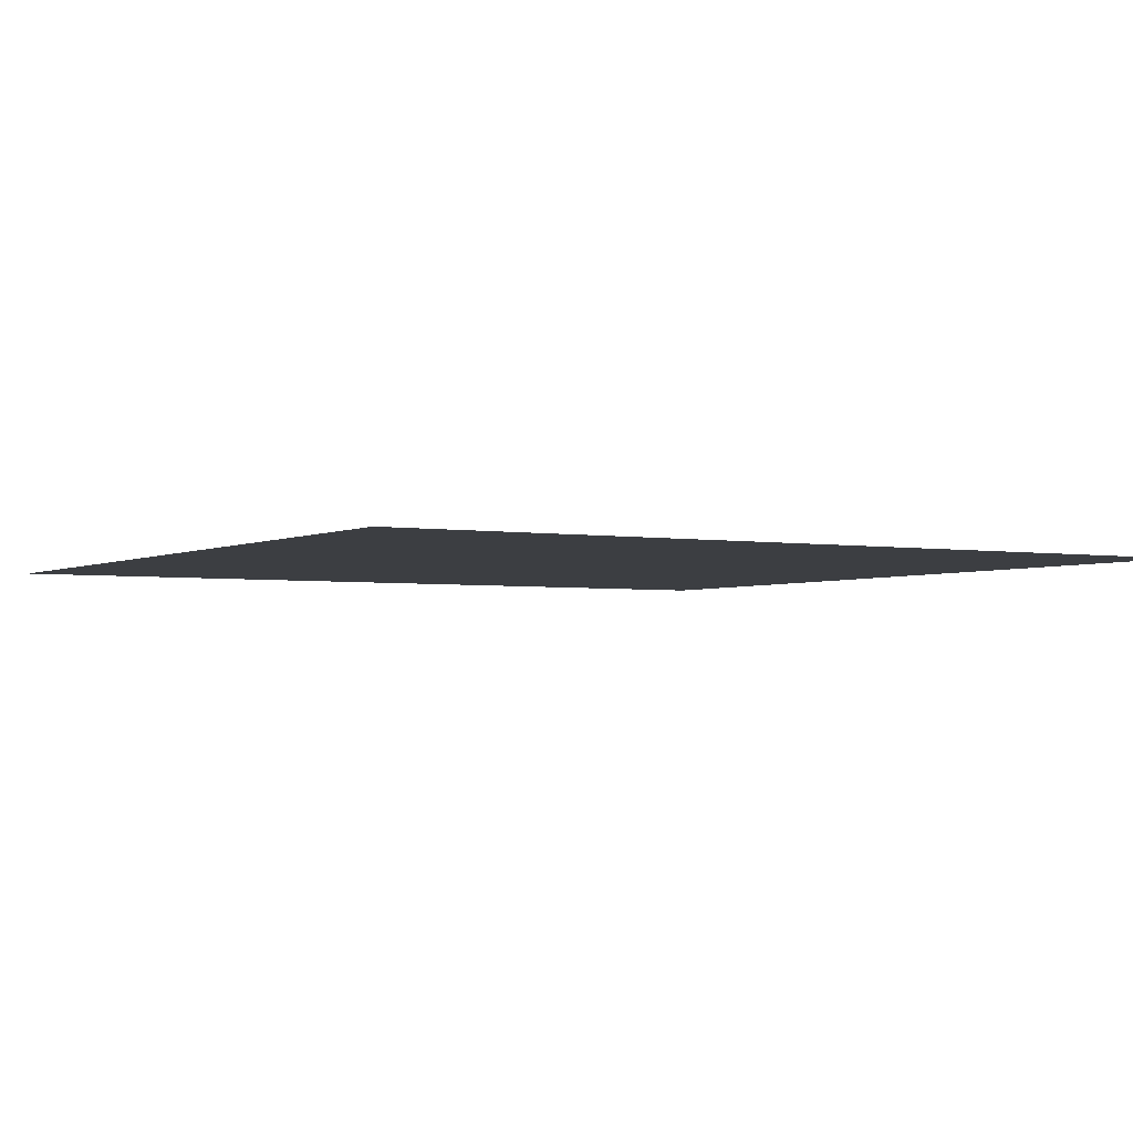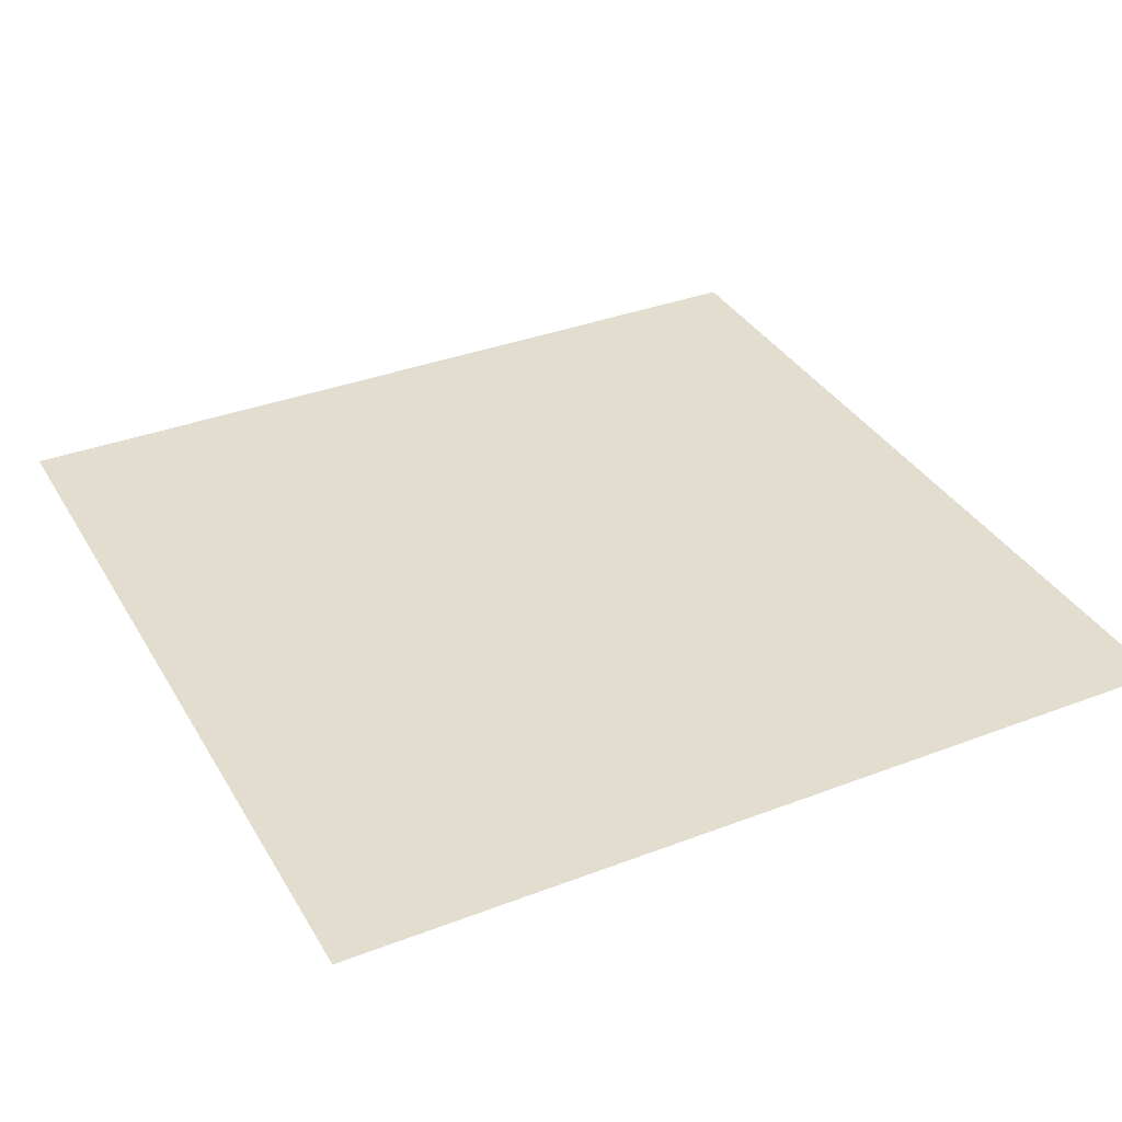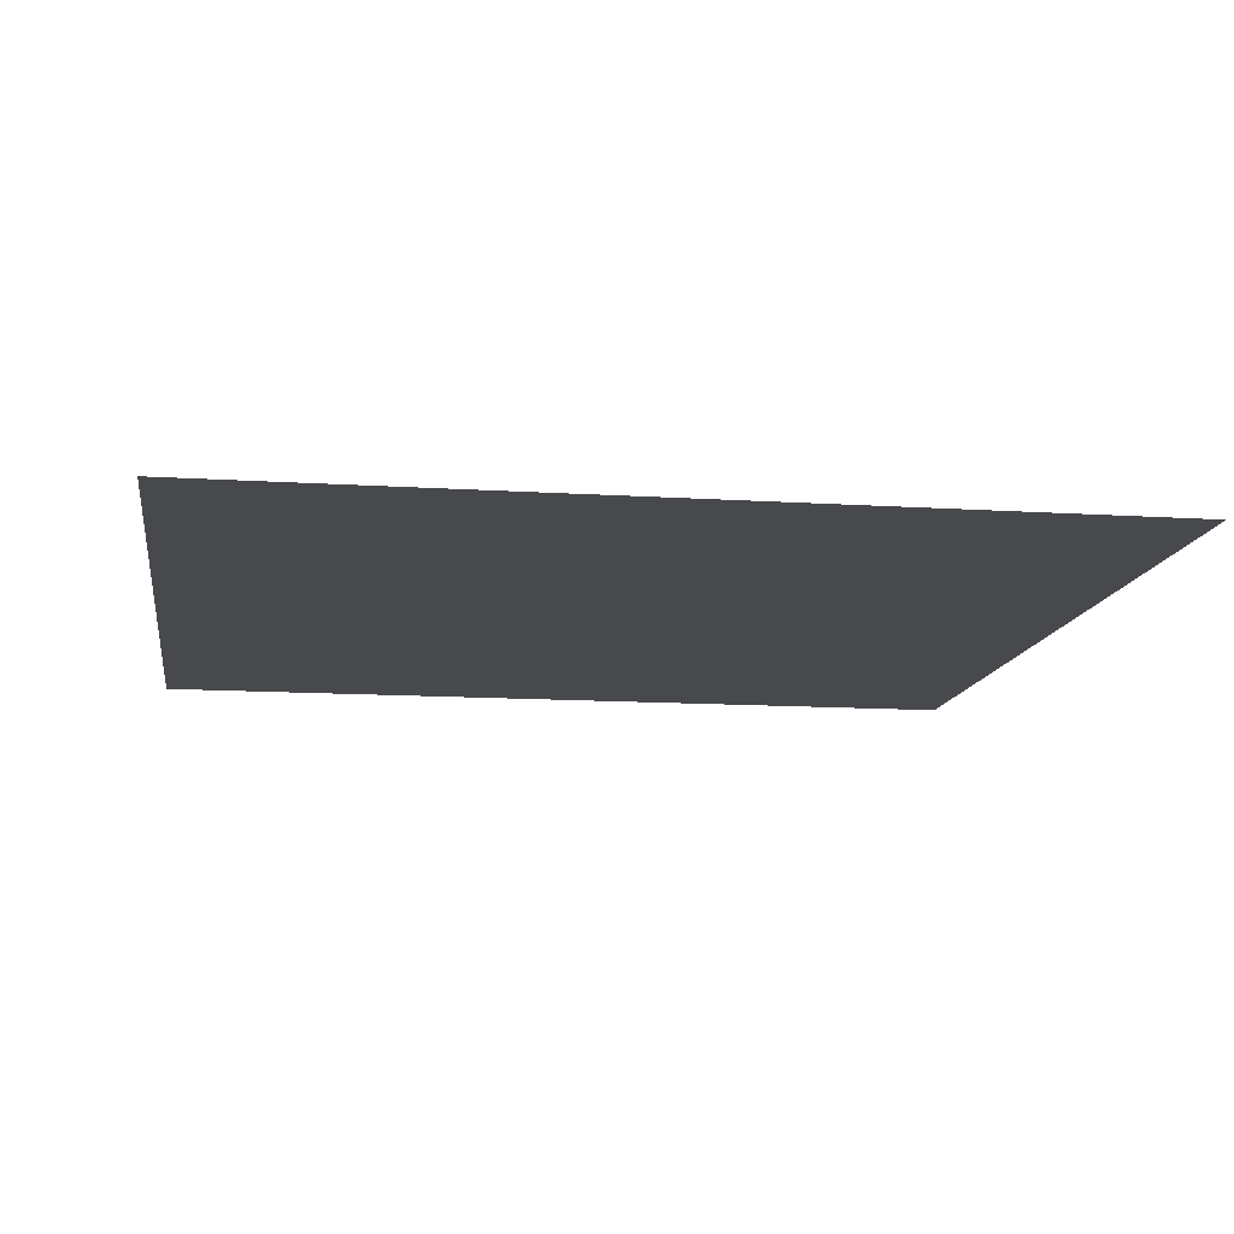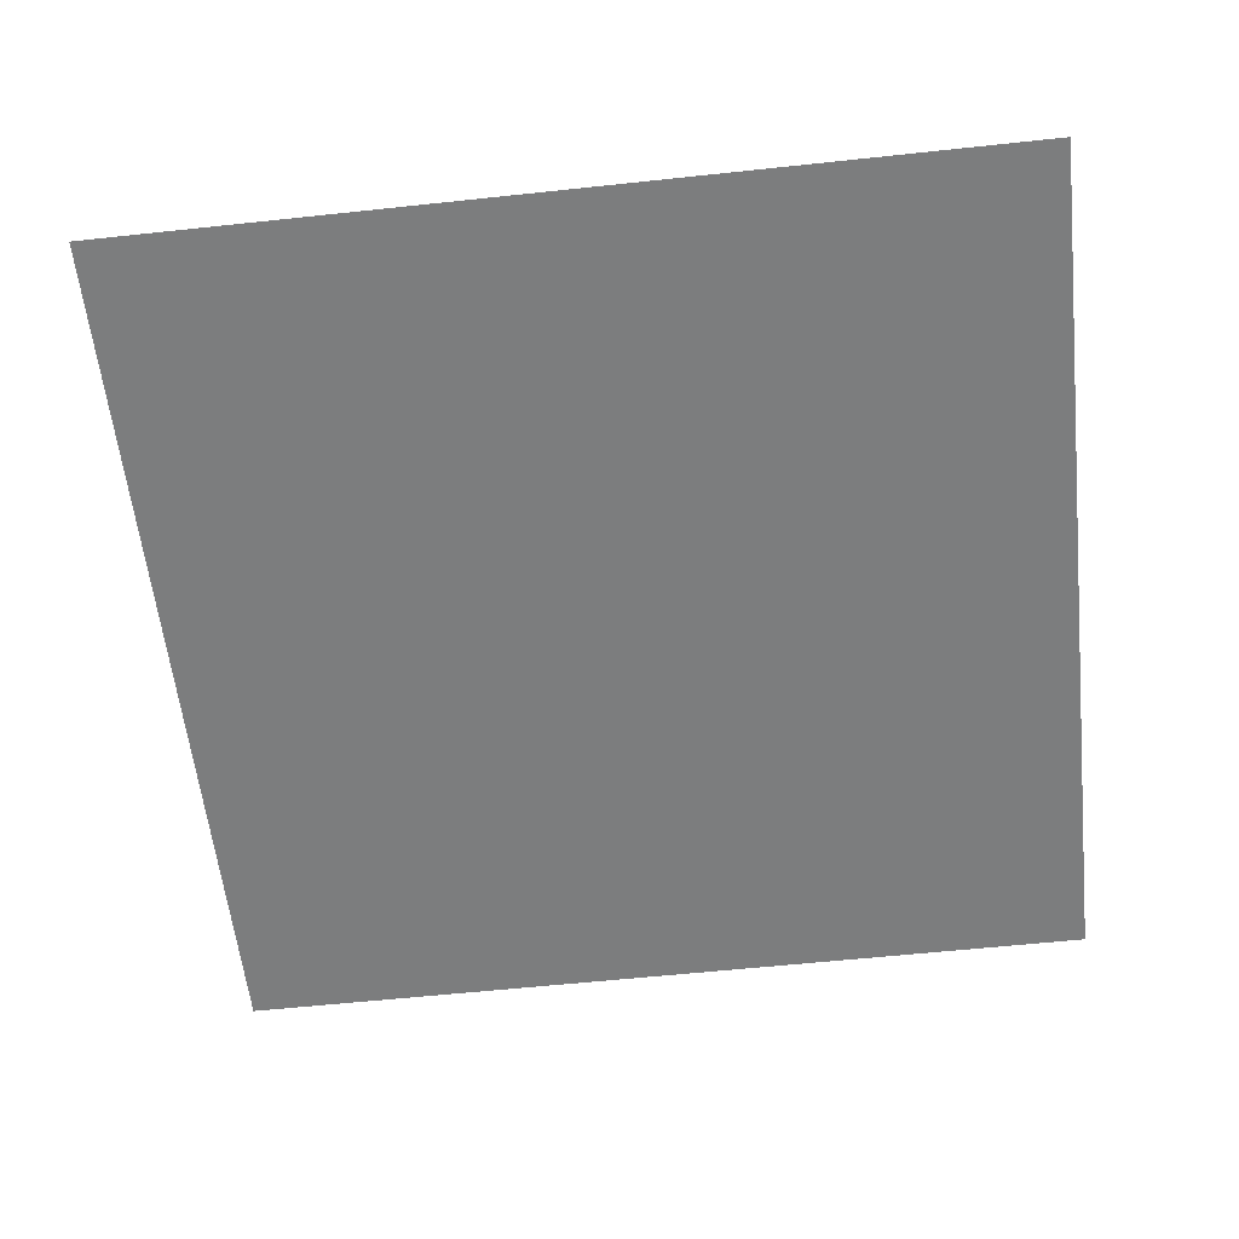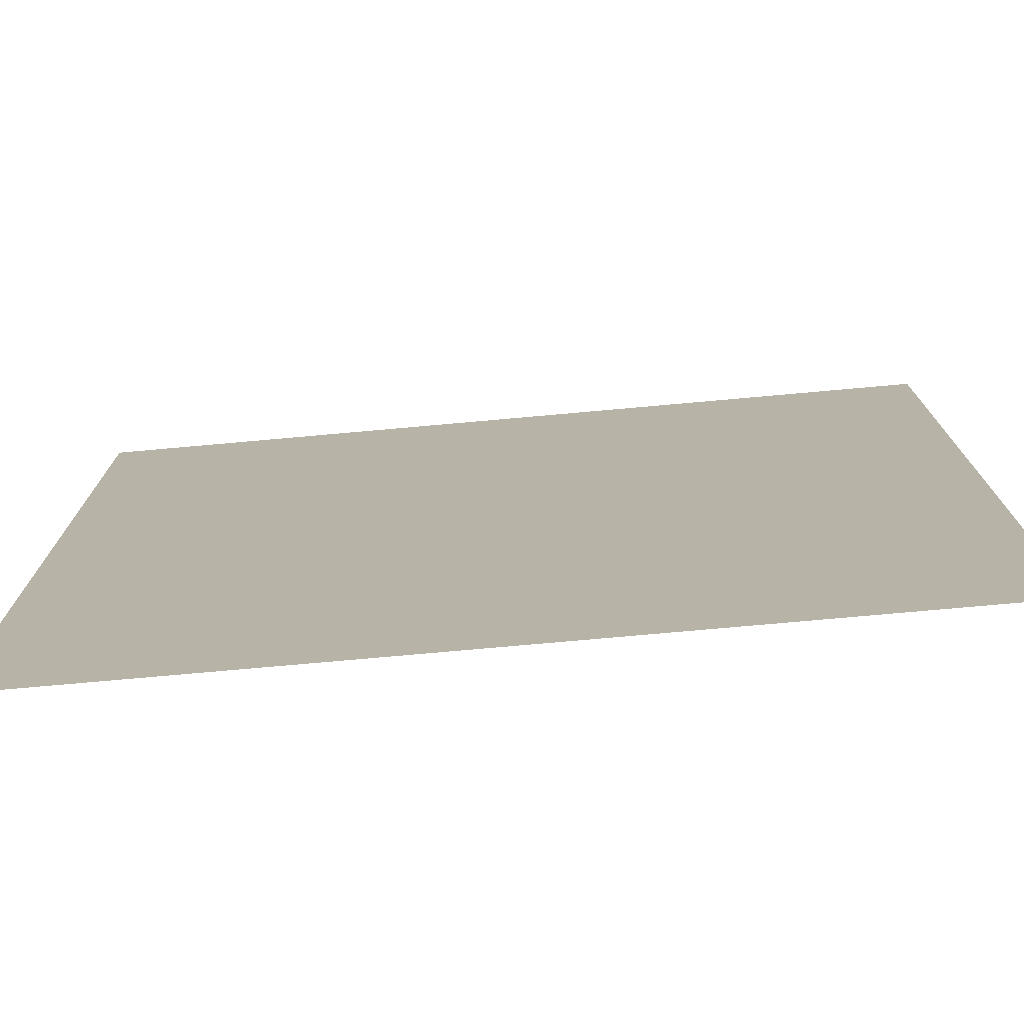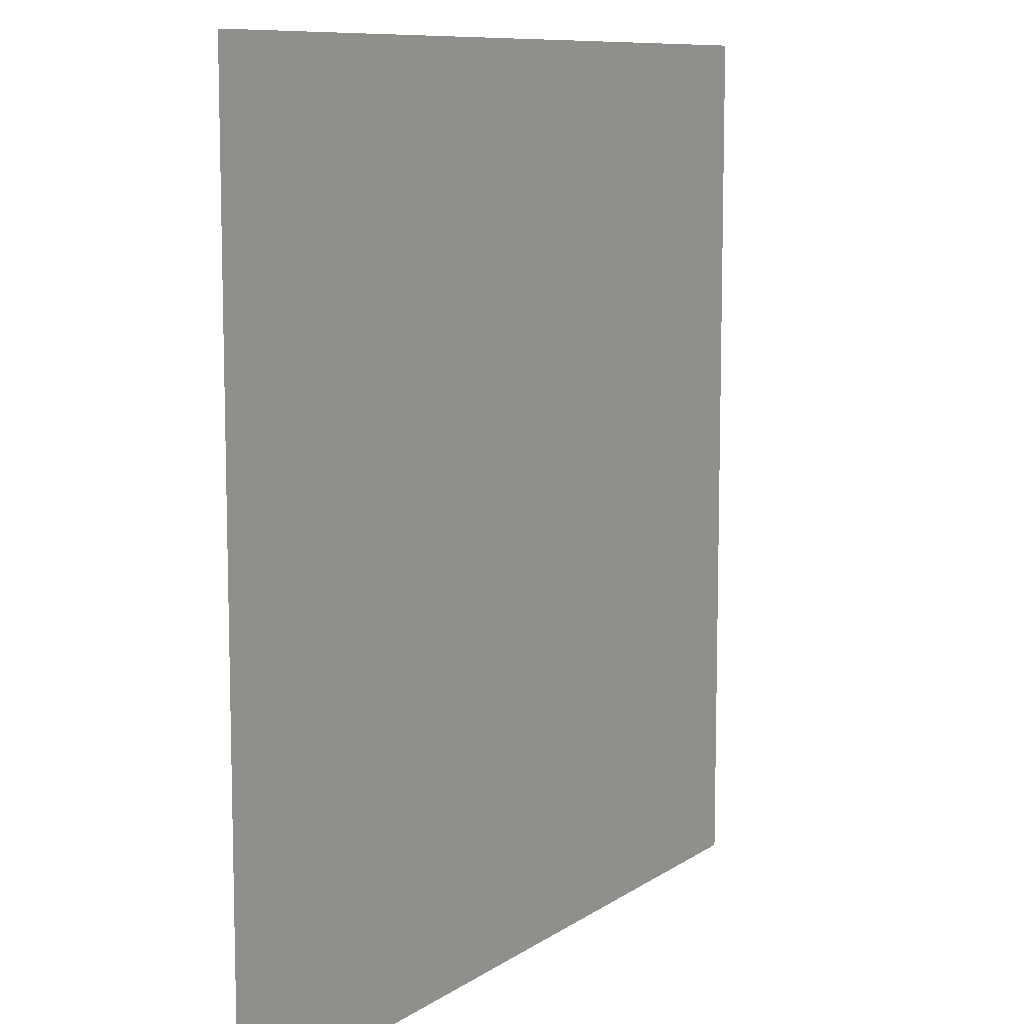
<metadata>
{"format":"obj","ext":"obj","renderer":"f3d","projection":"perspective","resolution":1024,"background":"white","views":[{"elev":-3.0,"azim":149.2,"up":"+Y"},{"elev":35.5,"azim":153.2,"up":"+Y"},{"elev":-12.5,"azim":-8.6,"up":"+Y"},{"elev":-59.0,"azim":-83.7,"up":"+Y"},{"elev":-76.3,"azim":5.1,"up":"+Z"},{"elev":9.4,"azim":-59.0,"up":"+Z"}]}
</metadata>
<code>
v -4.5 0 9
v -4.5 0 0
v 4.5 0 0
v 4.5 0 9
g door_double_wood_ur door_double_wood
f 1 2 3 4
g door_double_wood_ul door_double_wood
f 1 2 3 4

</code>
